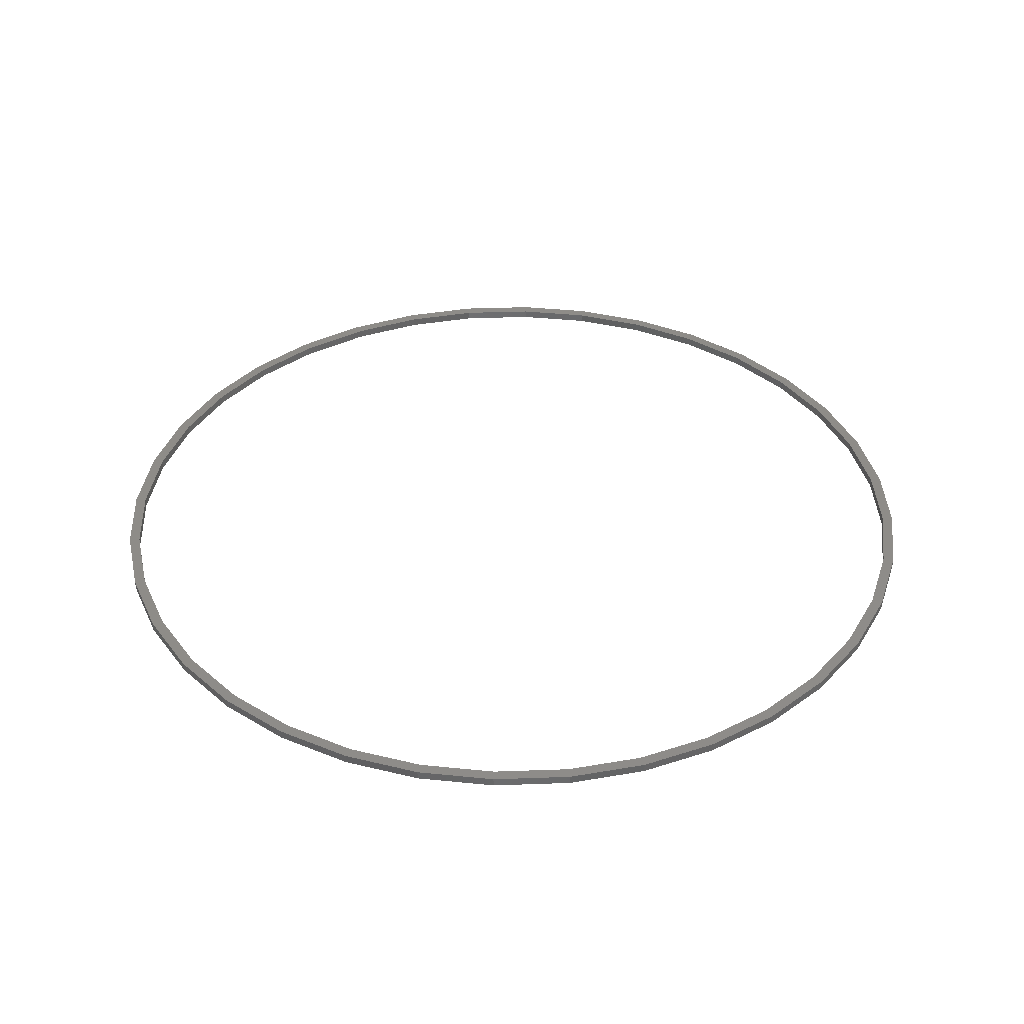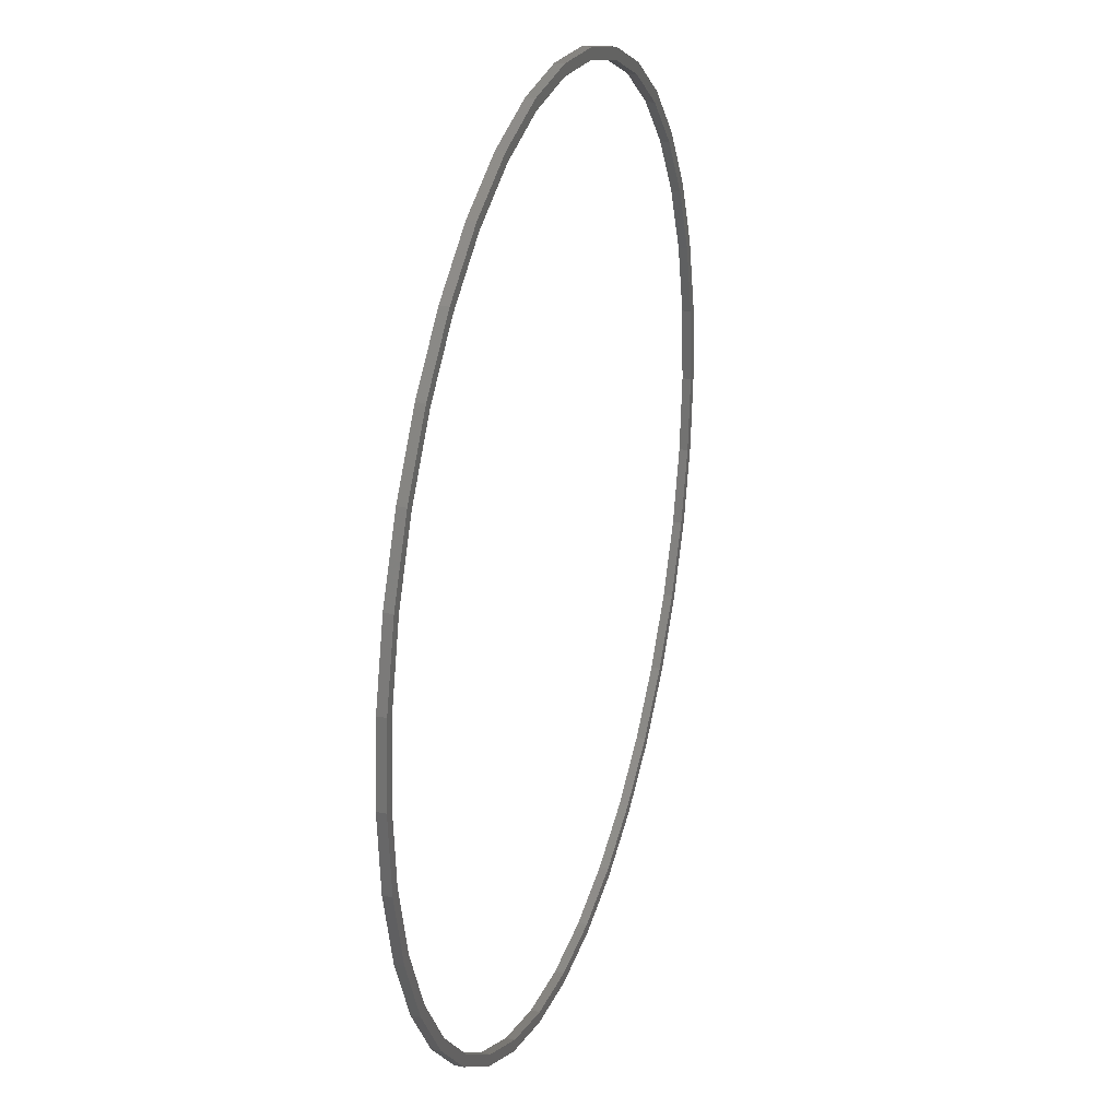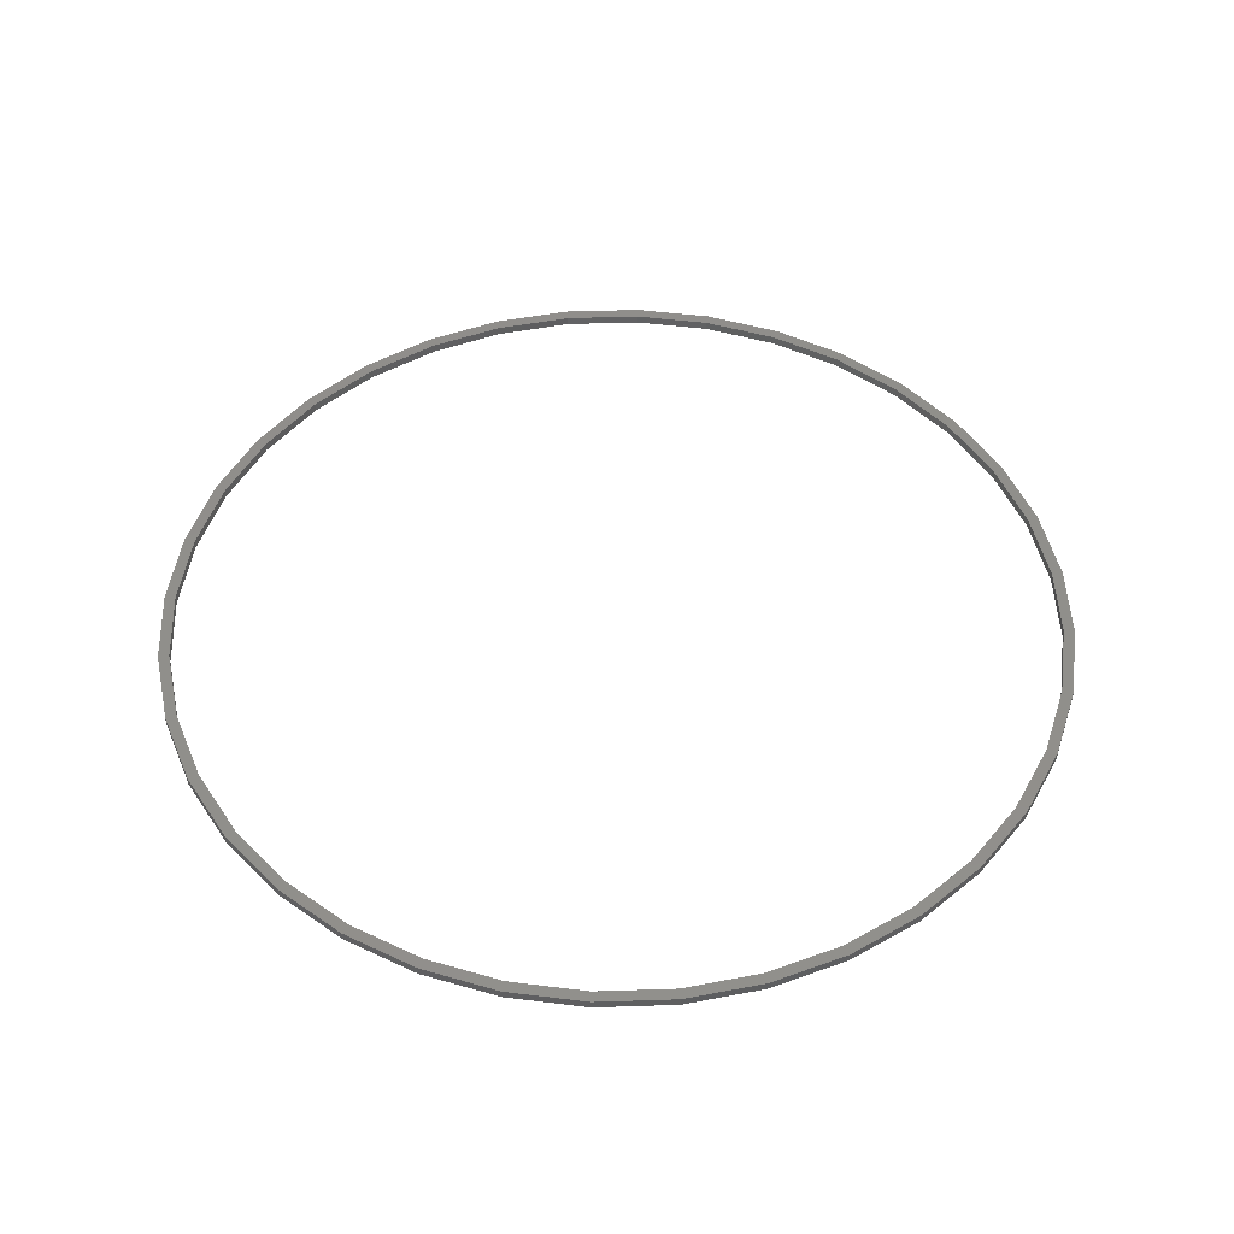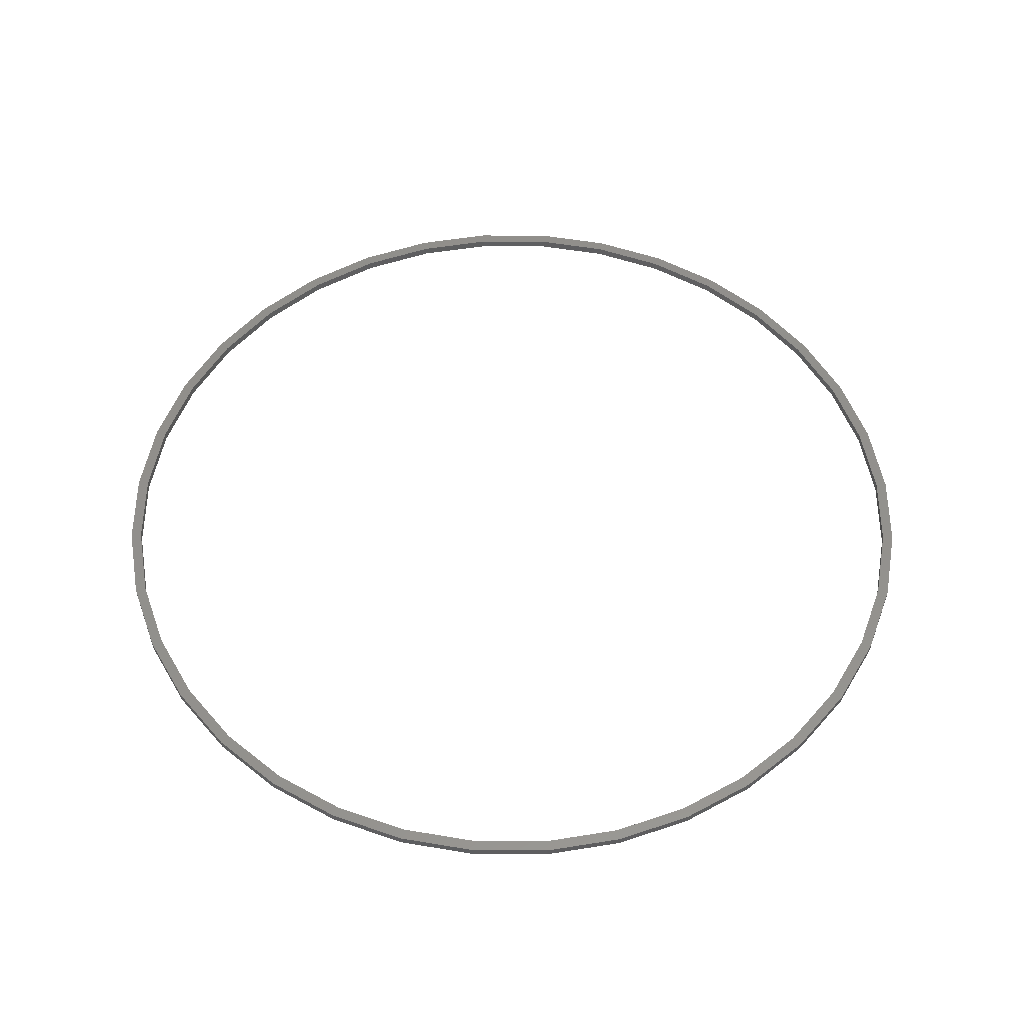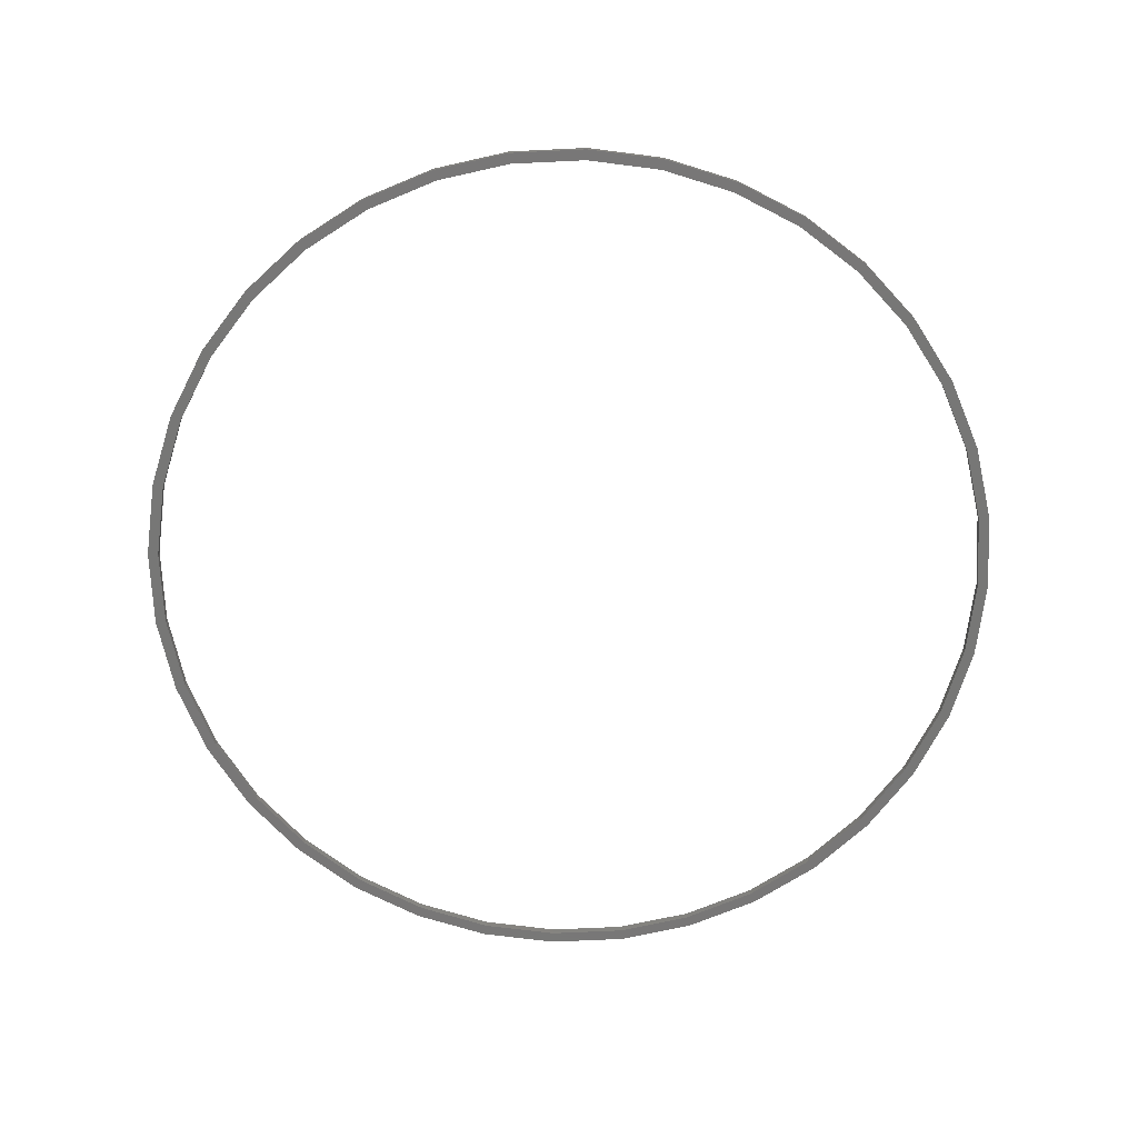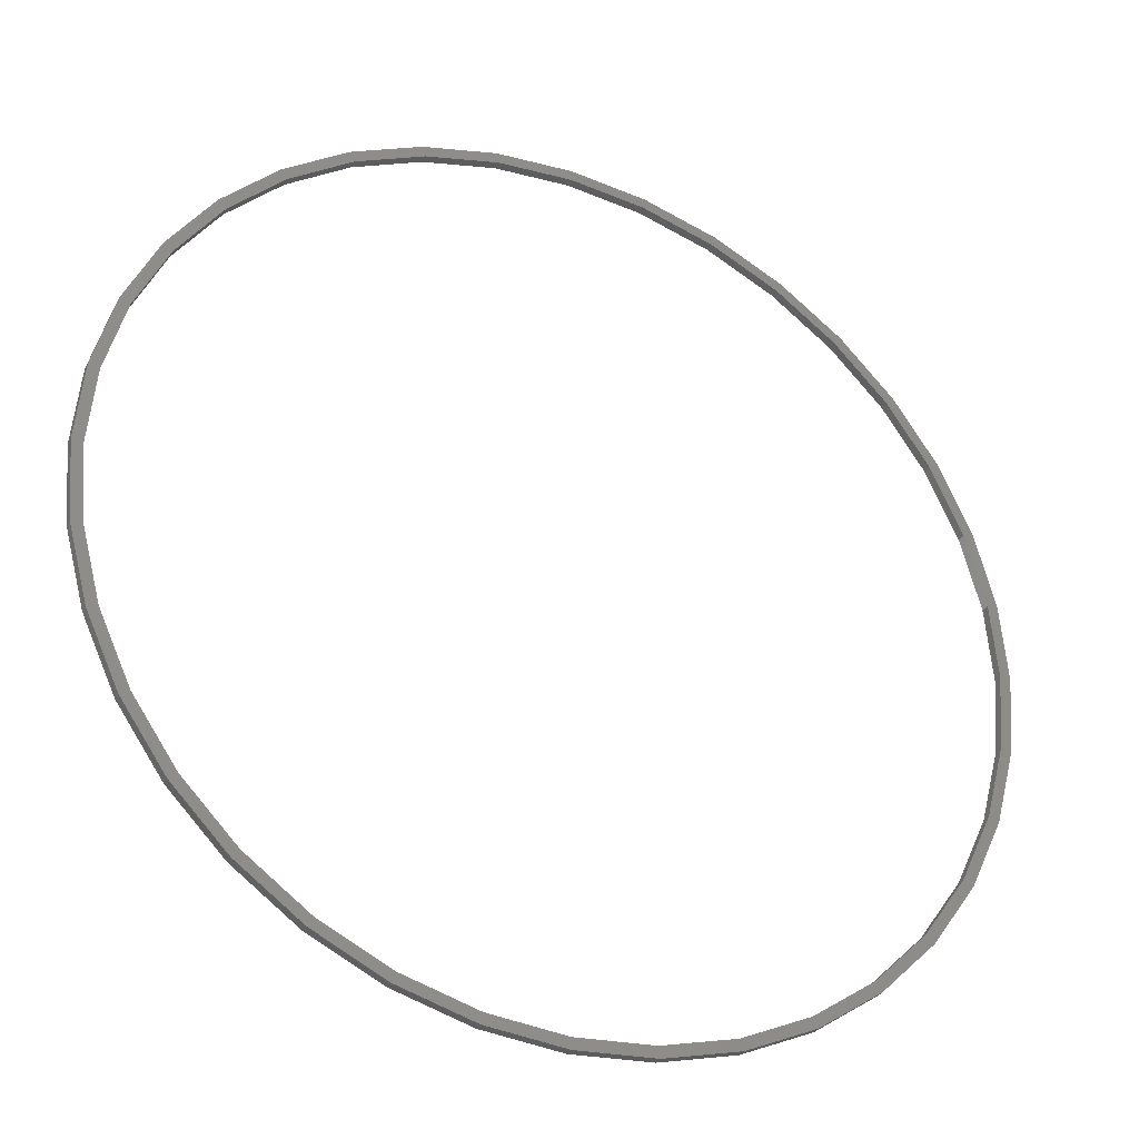
<metadata>
{"format":"stl","ext":"stl","renderer":"f3d","projection":"perspective","resolution":1024,"background":"white","views":[{"elev":37.8,"azim":-127.6,"up":"+Z"},{"elev":26.1,"azim":107.2,"up":"+Y"},{"elev":48.6,"azim":-117.1,"up":"+Z"},{"elev":53.8,"azim":-94.8,"up":"+Z"},{"elev":-70.0,"azim":-172.3,"up":"+Z"},{"elev":-32.8,"azim":154.6,"up":"+Y"}]}
</metadata>
<code>
# stl→obj: 144 verts, 288 faces
v 0.7386 0.1302 0
v 0.75 0 0.01463
v 0.75 0 0
v 0.7386 0.1302 0.01463
v 0.7048 0.2565 0
v 0.7048 0.2565 0.01463
v 0.6495 0.375 0
v 0.6495 0.375 0.01463
v 0.5745 0.4821 0
v 0.5745 0.4821 0.01463
v 0.4821 0.5745 0
v 0.4821 0.5745 0.01463
v 0.375 0.6495 0
v 0.375 0.6495 0.01463
v 0.2565 0.7048 0
v 0.2565 0.7048 0.01463
v 0.1302 0.7386 0
v 0.1302 0.7386 0.01463
v 4.592e-17 0.75 0
v 4.592e-17 0.75 0.01463
v -0.1302 0.7386 0
v -0.1302 0.7386 0.01463
v -0.2565 0.7048 0
v -0.2565 0.7048 0.01463
v -0.375 0.6495 0
v -0.375 0.6495 0.01463
v -0.4821 0.5745 0
v -0.4821 0.5745 0.01463
v -0.5745 0.4821 0
v -0.5745 0.4821 0.01463
v -0.6495 0.375 0
v -0.6495 0.375 0.01463
v -0.7048 0.2565 0
v -0.7048 0.2565 0.01463
v -0.7386 0.1302 0
v -0.7386 0.1302 0.01463
v -0.75 1.091e-15 0
v -0.75 1.091e-15 0.01463
v -0.7386 -0.1302 0
v -0.7386 -0.1302 0.01463
v -0.7048 -0.2565 0
v -0.7048 -0.2565 0.01463
v -0.6495 -0.375 0
v -0.6495 -0.375 0.01463
v -0.5745 -0.4821 0
v -0.5745 -0.4821 0.01463
v -0.4821 -0.5745 0
v -0.4821 -0.5745 0.01463
v -0.375 -0.6495 0
v -0.375 -0.6495 0.01463
v -0.2565 -0.7048 0
v -0.2565 -0.7048 0.01463
v -0.1302 -0.7386 0
v -0.1302 -0.7386 0.01463
v -2.136e-15 -0.75 0
v -2.136e-15 -0.75 0.01463
v 0.1302 -0.7386 0
v 0.1302 -0.7386 0.01463
v 0.2565 -0.7048 0
v 0.2565 -0.7048 0.01463
v 0.375 -0.6495 0
v 0.375 -0.6495 0.01463
v 0.4821 -0.5745 0
v 0.4821 -0.5745 0.01463
v 0.5745 -0.4821 0
v 0.5745 -0.4821 0.01463
v 0.6495 -0.375 0
v 0.6495 -0.375 0.01463
v 0.7048 -0.2565 0
v 0.7048 -0.2565 0.01463
v 0.7386 -0.1302 0
v 0.7386 -0.1302 0.01463
v 0.7206 0.1271 0
v 0.7317 0 0
v 0.7317 0 0.01463
v 0.7206 0.1271 0.01463
v 0.6876 0.2503 0
v 0.6876 0.2503 0.01463
v 0.6337 0.3659 0
v 0.6337 0.3659 0.01463
v 0.5605 0.4703 0
v 0.5605 0.4703 0.01463
v 0.4703 0.5605 0
v 0.4703 0.5605 0.01463
v 0.3659 0.6337 0
v 0.3659 0.6337 0.01463
v 0.2503 0.6876 0
v 0.2503 0.6876 0.01463
v 0.1271 0.7206 0
v 0.1271 0.7206 0.01463
v 4.48e-17 0.7317 0
v 4.48e-17 0.7317 0.01463
v -0.1271 0.7206 0
v -0.1271 0.7206 0.01463
v -0.2503 0.6876 0
v -0.2503 0.6876 0.01463
v -0.3659 0.6337 0
v -0.3659 0.6337 0.01463
v -0.4703 0.5605 0
v -0.4703 0.5605 0.01463
v -0.5605 0.4703 0
v -0.5605 0.4703 0.01463
v -0.6337 0.3659 0
v -0.6337 0.3659 0.01463
v -0.6876 0.2503 0
v -0.6876 0.2503 0.01463
v -0.7206 0.1271 0
v -0.7206 0.1271 0.01463
v -0.7317 1.064e-15 0
v -0.7317 1.064e-15 0.01463
v -0.7206 -0.1271 0
v -0.7206 -0.1271 0.01463
v -0.6876 -0.2503 0
v -0.6876 -0.2503 0.01463
v -0.6337 -0.3659 0
v -0.6337 -0.3659 0.01463
v -0.5605 -0.4703 0
v -0.5605 -0.4703 0.01463
v -0.4703 -0.5605 0
v -0.4703 -0.5605 0.01463
v -0.3659 -0.6337 0.01463
v -0.3659 -0.6337 0
v -0.2503 -0.6876 0
v -0.2503 -0.6876 0.01463
v -0.1271 -0.7206 0
v -0.1271 -0.7206 0.01463
v -2.084e-15 -0.7317 0
v -2.084e-15 -0.7317 0.01463
v 0.1271 -0.7206 0
v 0.1271 -0.7206 0.01463
v 0.2503 -0.6876 0
v 0.2503 -0.6876 0.01463
v 0.3659 -0.6337 0
v 0.3659 -0.6337 0.01463
v 0.4703 -0.5605 0
v 0.4703 -0.5605 0.01463
v 0.5605 -0.4703 0
v 0.5605 -0.4703 0.01463
v 0.6337 -0.3659 0
v 0.6337 -0.3659 0.01463
v 0.6876 -0.2503 0
v 0.6876 -0.2503 0.01463
v 0.7206 -0.1271 0
v 0.7206 -0.1271 0.01463
f 1 2 3
f 1 4 2
f 5 6 4
f 5 4 1
f 7 8 6
f 7 6 5
f 9 10 8
f 9 8 7
f 11 12 10
f 11 10 9
f 13 12 11
f 13 14 12
f 15 14 13
f 15 16 14
f 17 18 16
f 17 16 15
f 19 20 18
f 19 18 17
f 21 22 20
f 21 20 19
f 23 24 22
f 23 22 21
f 25 26 24
f 25 24 23
f 27 28 26
f 27 26 25
f 29 30 28
f 29 28 27
f 31 32 30
f 31 30 29
f 33 34 32
f 33 32 31
f 35 36 34
f 35 34 33
f 37 38 36
f 37 36 35
f 39 40 38
f 39 38 37
f 41 42 40
f 41 40 39
f 43 44 42
f 43 42 41
f 45 46 44
f 45 44 43
f 47 48 46
f 47 46 45
f 49 50 48
f 49 48 47
f 51 52 50
f 51 50 49
f 53 54 52
f 53 52 51
f 55 56 54
f 55 54 53
f 57 58 56
f 57 56 55
f 59 60 58
f 59 58 57
f 61 62 60
f 61 60 59
f 63 64 62
f 63 62 61
f 65 64 63
f 65 66 64
f 67 66 65
f 67 68 66
f 69 68 67
f 69 70 68
f 71 70 69
f 71 72 70
f 3 72 71
f 3 2 72
f 73 74 75
f 73 75 76
f 77 76 78
f 77 73 76
f 79 78 80
f 79 77 78
f 81 80 82
f 81 79 80
f 83 82 84
f 83 81 82
f 85 83 84
f 85 84 86
f 87 85 86
f 87 86 88
f 89 88 90
f 89 87 88
f 91 90 92
f 91 89 90
f 93 92 94
f 93 91 92
f 95 94 96
f 95 93 94
f 97 96 98
f 97 95 96
f 99 98 100
f 99 97 98
f 101 100 102
f 101 99 100
f 103 102 104
f 103 101 102
f 105 104 106
f 105 103 104
f 107 106 108
f 107 105 106
f 109 108 110
f 109 107 108
f 111 110 112
f 111 109 110
f 113 112 114
f 113 111 112
f 115 114 116
f 115 113 114
f 117 116 118
f 117 115 116
f 119 118 120
f 119 120 121
f 119 117 118
f 122 119 121
f 123 121 124
f 123 122 121
f 125 124 126
f 125 123 124
f 127 126 128
f 127 125 126
f 129 128 130
f 129 127 128
f 131 130 132
f 131 129 130
f 133 132 134
f 133 131 132
f 135 134 136
f 135 133 134
f 137 135 136
f 137 136 138
f 139 137 138
f 139 138 140
f 141 139 140
f 141 140 142
f 143 141 142
f 143 142 144
f 74 143 144
f 74 144 75
f 117 47 45
f 117 119 47
f 122 49 47
f 122 47 119
f 115 45 43
f 115 117 45
f 123 51 49
f 123 49 122
f 113 43 41
f 113 115 43
f 125 53 51
f 125 51 123
f 111 41 39
f 111 113 41
f 127 53 125
f 127 55 53
f 109 111 39
f 109 39 37
f 129 57 55
f 129 55 127
f 107 37 35
f 107 109 37
f 131 57 129
f 131 59 57
f 105 107 35
f 105 35 33
f 133 59 131
f 133 61 59
f 103 33 31
f 103 105 33
f 63 61 133
f 135 63 133
f 101 31 29
f 101 103 31
f 65 63 135
f 65 135 137
f 27 101 29
f 27 99 101
f 67 65 137
f 67 137 139
f 25 99 27
f 25 97 99
f 69 67 139
f 69 139 141
f 23 95 97
f 23 97 25
f 71 69 141
f 71 141 143
f 21 95 23
f 21 93 95
f 74 71 143
f 91 93 21
f 3 71 74
f 19 91 21
f 1 74 73
f 1 3 74
f 17 89 91
f 17 91 19
f 87 89 17
f 5 73 77
f 5 1 73
f 15 87 17
f 79 5 77
f 13 87 15
f 13 85 87
f 7 5 79
f 83 85 13
f 81 7 79
f 11 83 13
f 9 7 81
f 9 83 11
f 9 81 83
f 118 46 48
f 118 48 120
f 121 48 50
f 121 120 48
f 116 44 46
f 116 46 118
f 124 50 52
f 124 121 50
f 114 42 44
f 114 44 116
f 126 52 54
f 126 124 52
f 112 40 42
f 112 42 114
f 128 126 54
f 128 54 56
f 110 40 112
f 110 38 40
f 130 56 58
f 130 128 56
f 108 36 38
f 108 38 110
f 132 130 58
f 132 58 60
f 106 36 108
f 106 34 36
f 134 132 60
f 134 60 62
f 104 32 34
f 104 34 106
f 64 134 62
f 136 134 64
f 102 30 32
f 102 32 104
f 66 136 64
f 66 138 136
f 28 30 102
f 28 102 100
f 68 138 66
f 68 140 138
f 26 28 100
f 26 100 98
f 70 140 68
f 70 142 140
f 24 98 96
f 24 26 98
f 72 142 70
f 72 144 142
f 22 24 96
f 22 96 94
f 75 144 72
f 92 22 94
f 2 75 72
f 20 22 92
f 4 76 75
f 4 75 2
f 18 92 90
f 18 20 92
f 88 18 90
f 6 78 76
f 6 76 4
f 16 18 88
f 80 78 6
f 14 16 88
f 14 88 86
f 8 80 6
f 84 14 86
f 82 80 8
f 12 14 84
f 10 82 8
f 10 12 84
f 10 84 82

</code>
